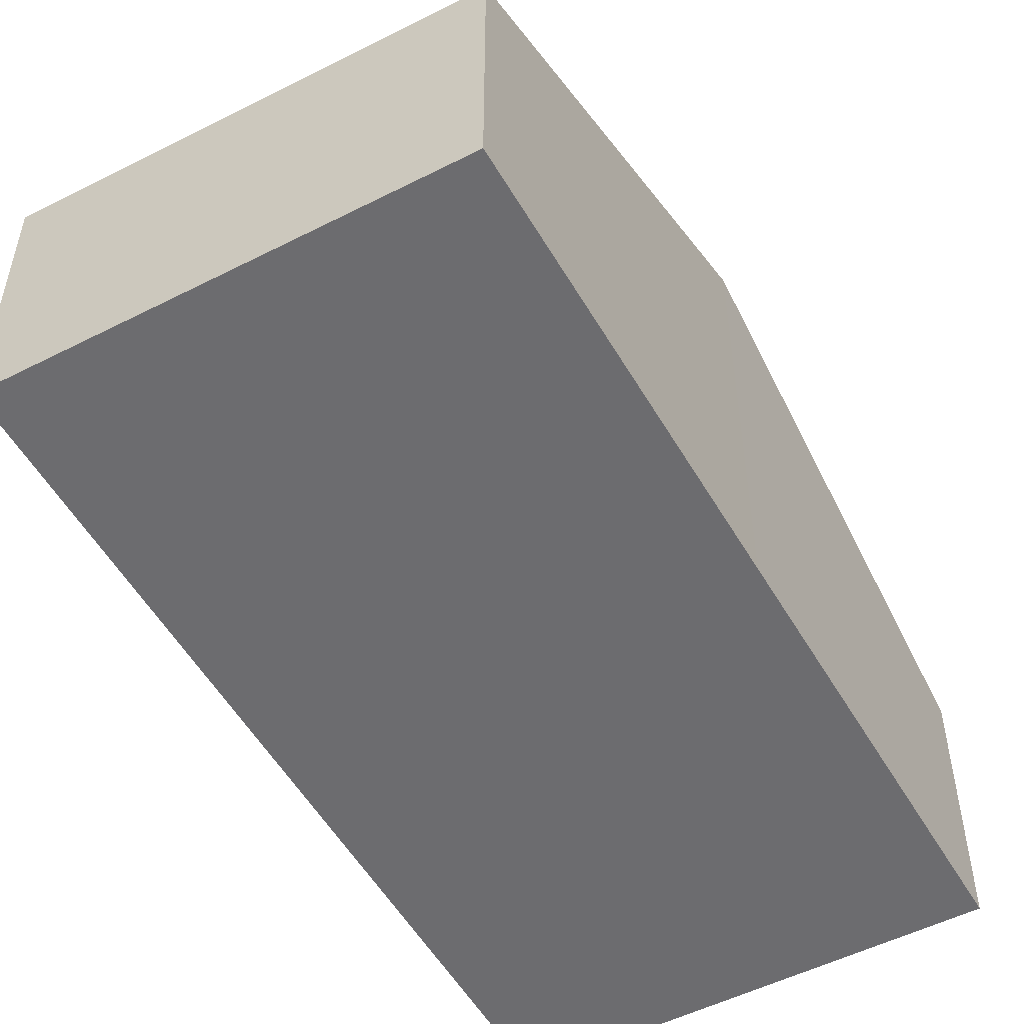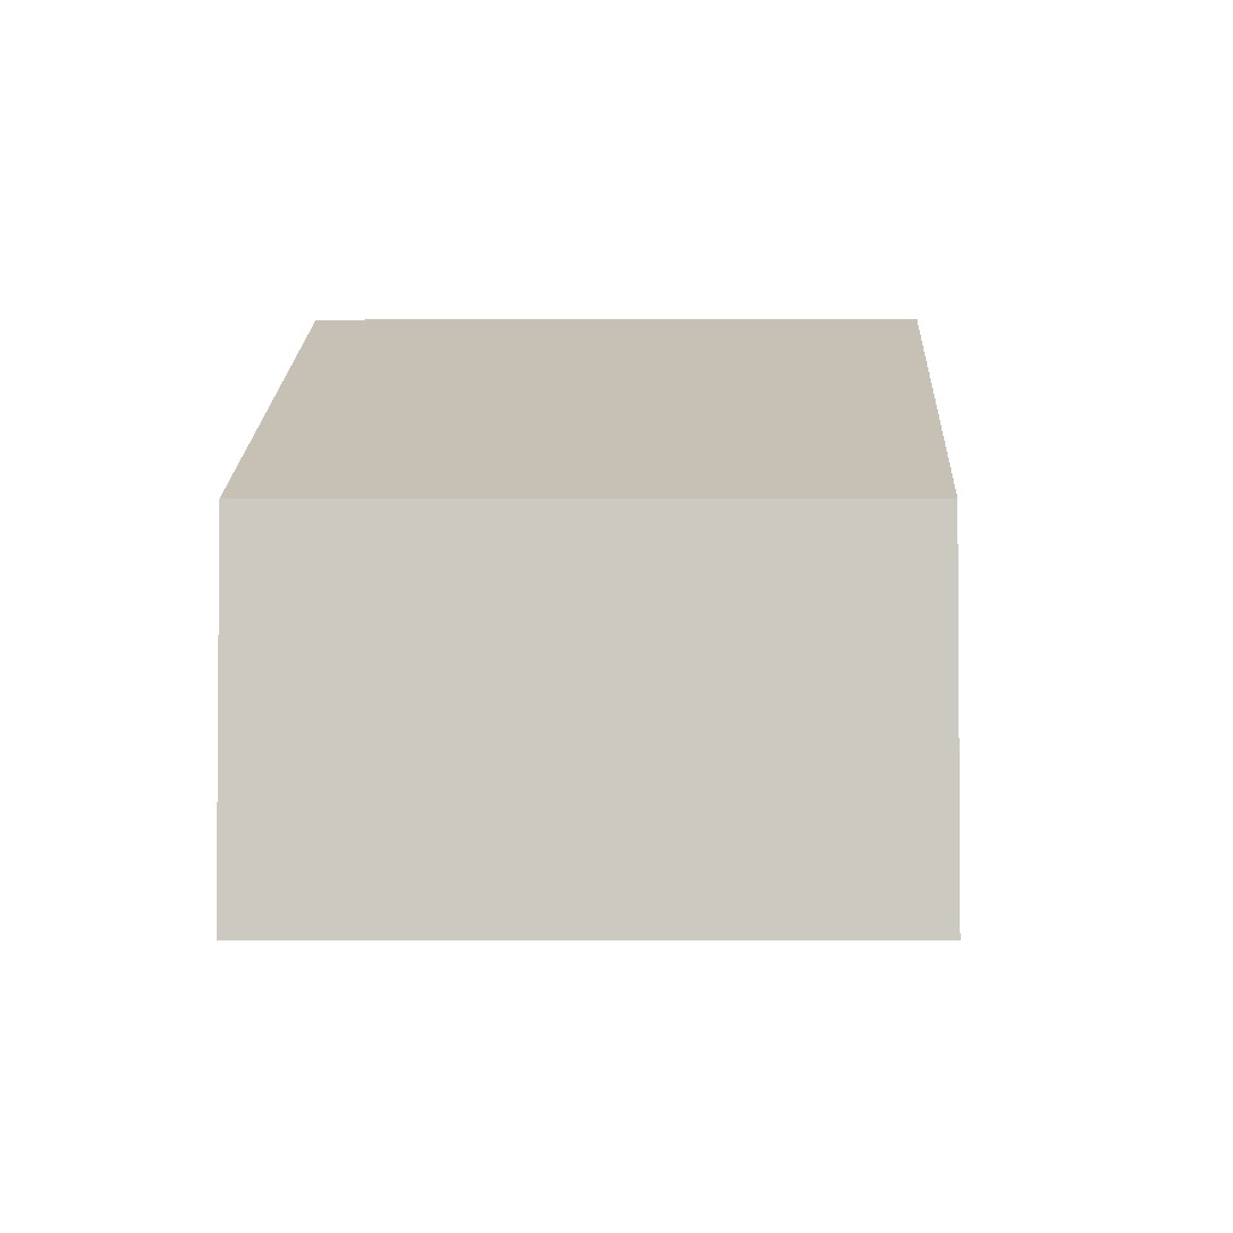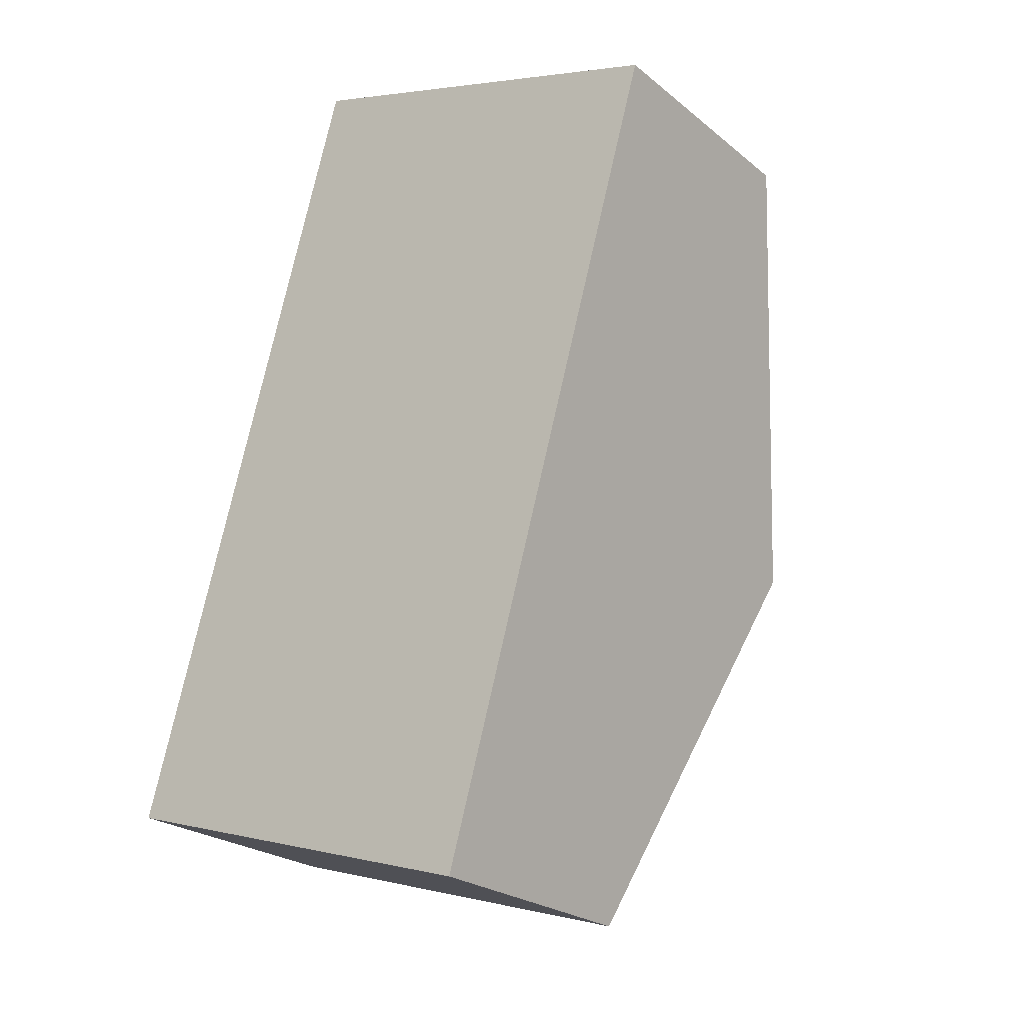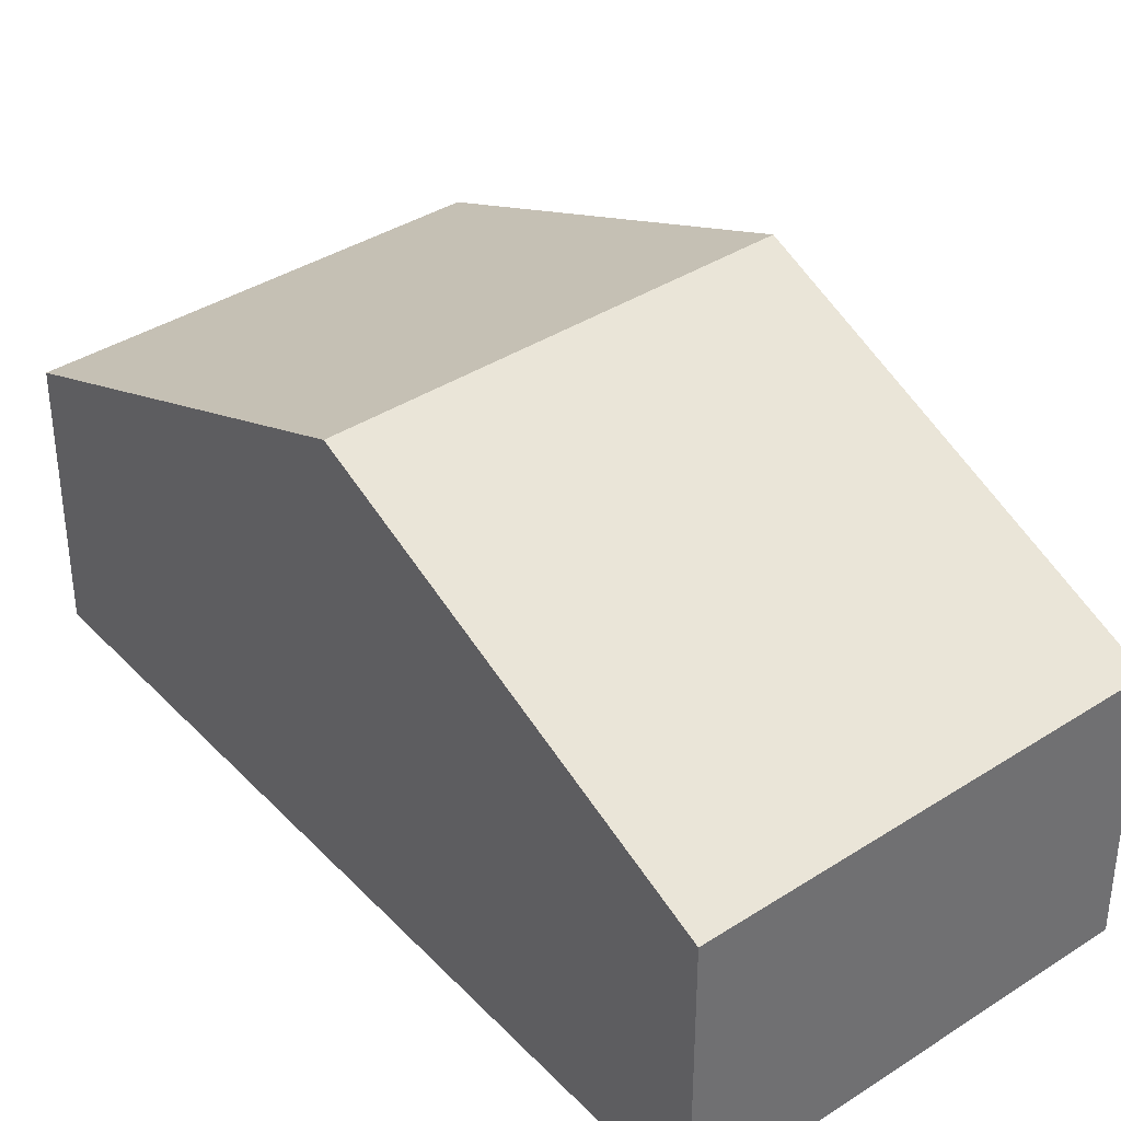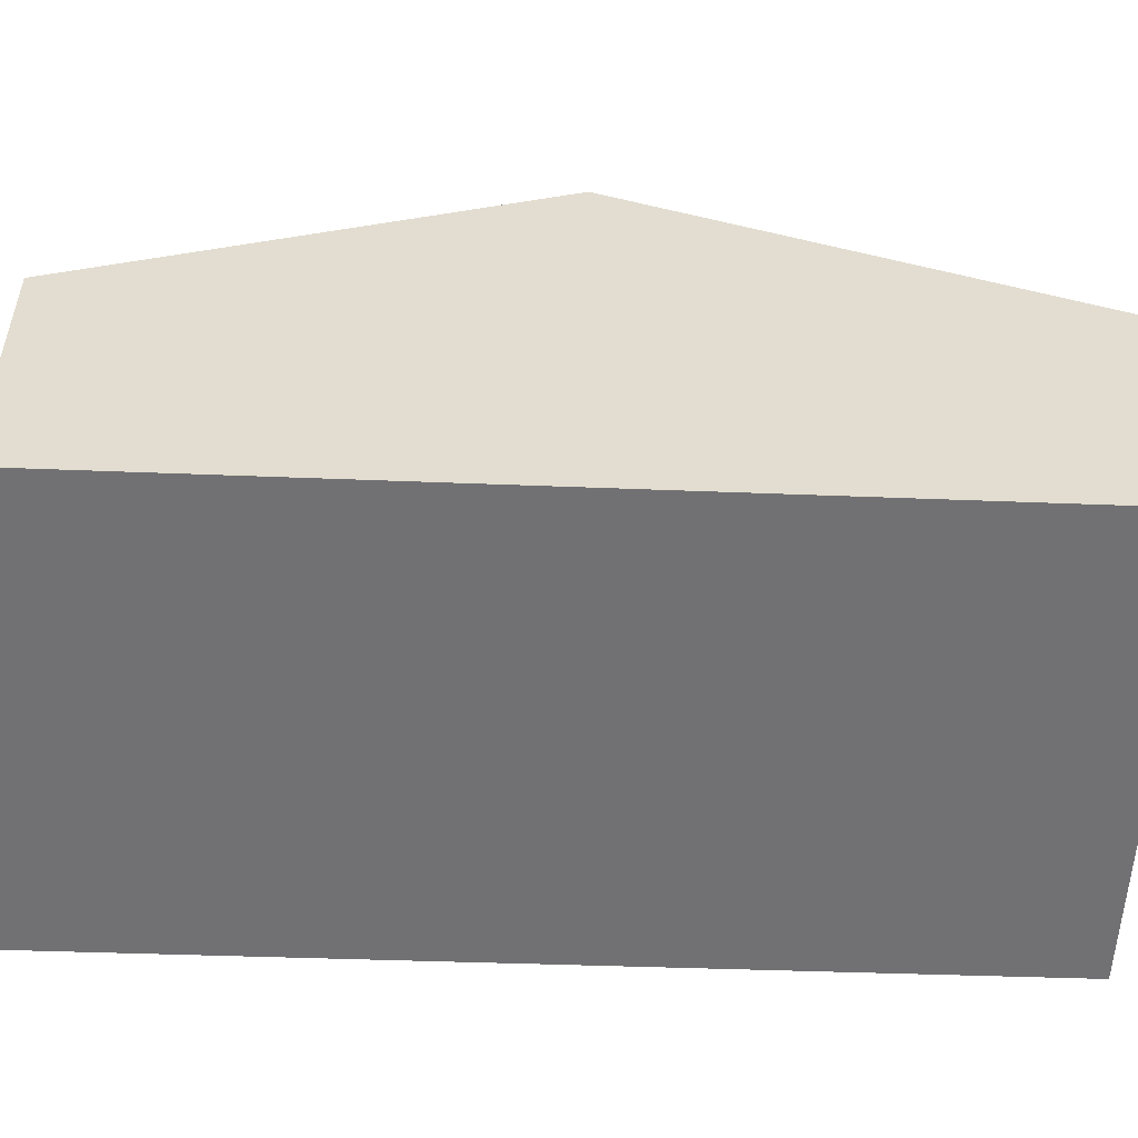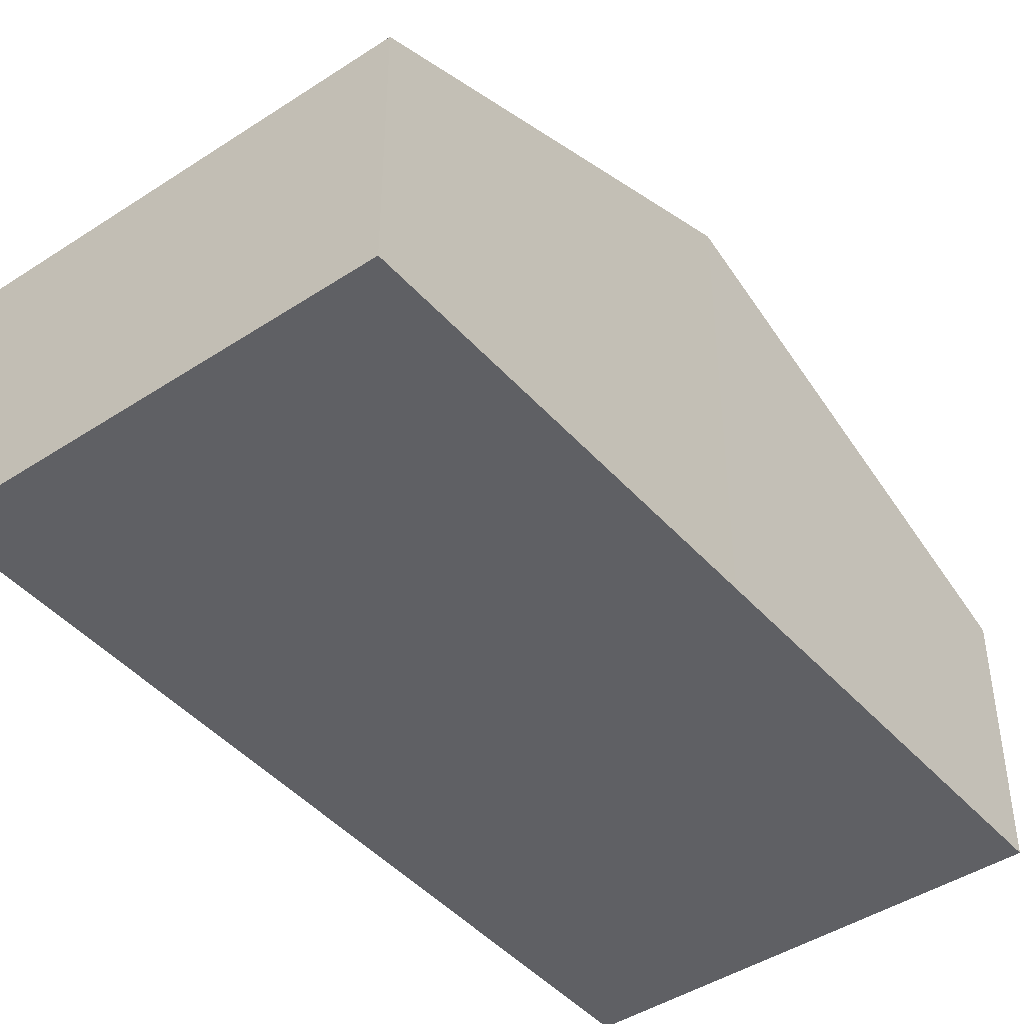
<metadata>
{"format":"obj","ext":"obj","renderer":"f3d","projection":"perspective","resolution":1024,"background":"white","views":[{"elev":-53.8,"azim":-134.5,"up":"+Y"},{"elev":-3.4,"azim":18.1,"up":"+Y"},{"elev":-23.9,"azim":37.3,"up":"+Z"},{"elev":37.8,"azim":-22.0,"up":"+Y"},{"elev":-55.3,"azim":103.7,"up":"+Y"},{"elev":-45.1,"azim":-125.7,"up":"+Y"}]}
</metadata>
<code>
v  5.914 2.38 6.276
v  1.058 3.939 3.758
v  2.106 2.38 7.483
v  4.847 3.939 2.557
v  0 2.367 1.449e-16
v  3.783 2.384 -1.154
v  3.783 7.066e-17 -1.154
v  0 0 0
v  1.058 -2.301e-16 3.758
v  2.106 -4.582e-16 7.483
v  5.914 -3.843e-16 6.276
v  4.847 -1.566e-16 2.557
g defaultobject
f 1 2 3
f 2 1 4
f 5 4 6
f 4 5 2
f 7 5 6
f 5 7 8
f 8 2 5
f 2 8 9
f 2 9 3
f 3 9 10
f 10 1 3
f 1 10 11
f 4 7 6
f 7 4 1
f 7 1 12
f 12 1 11
f 9 11 10
f 11 9 8
f 11 8 12
f 12 8 7

</code>
